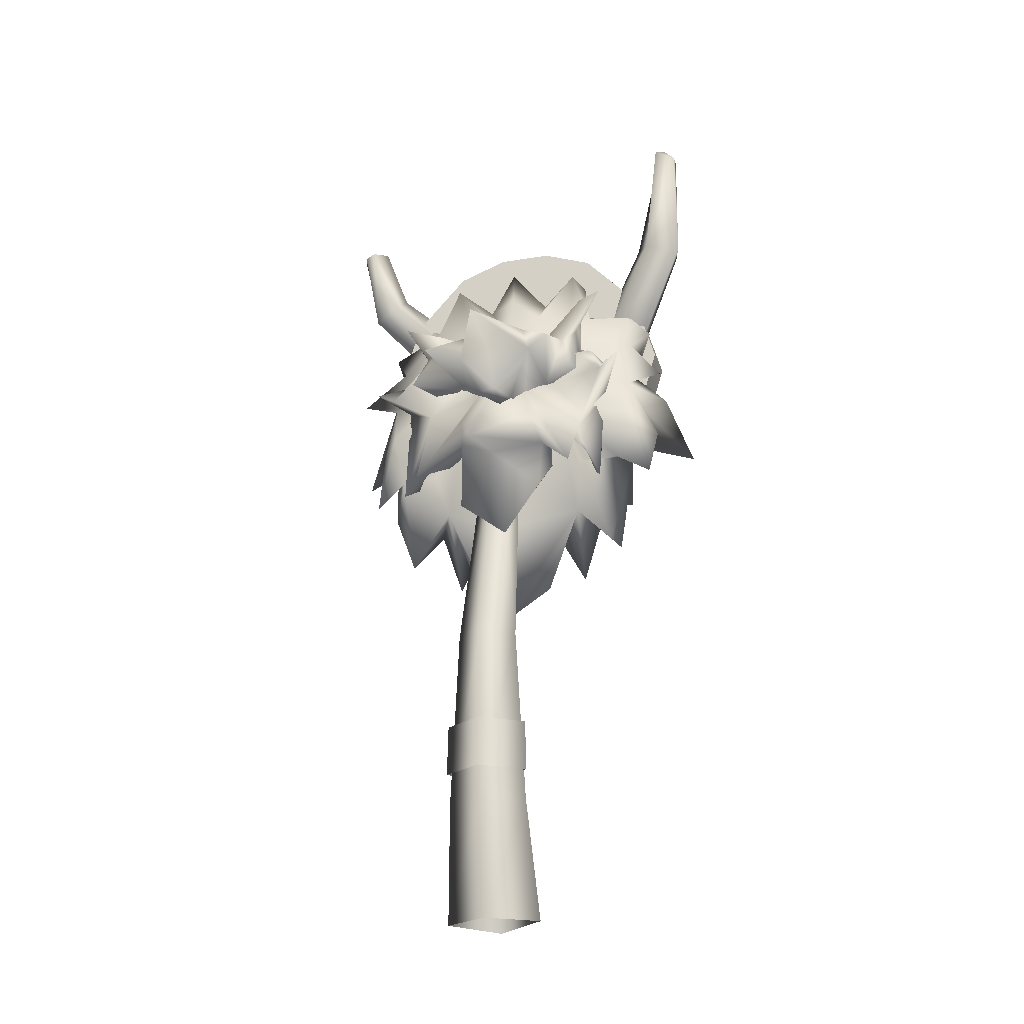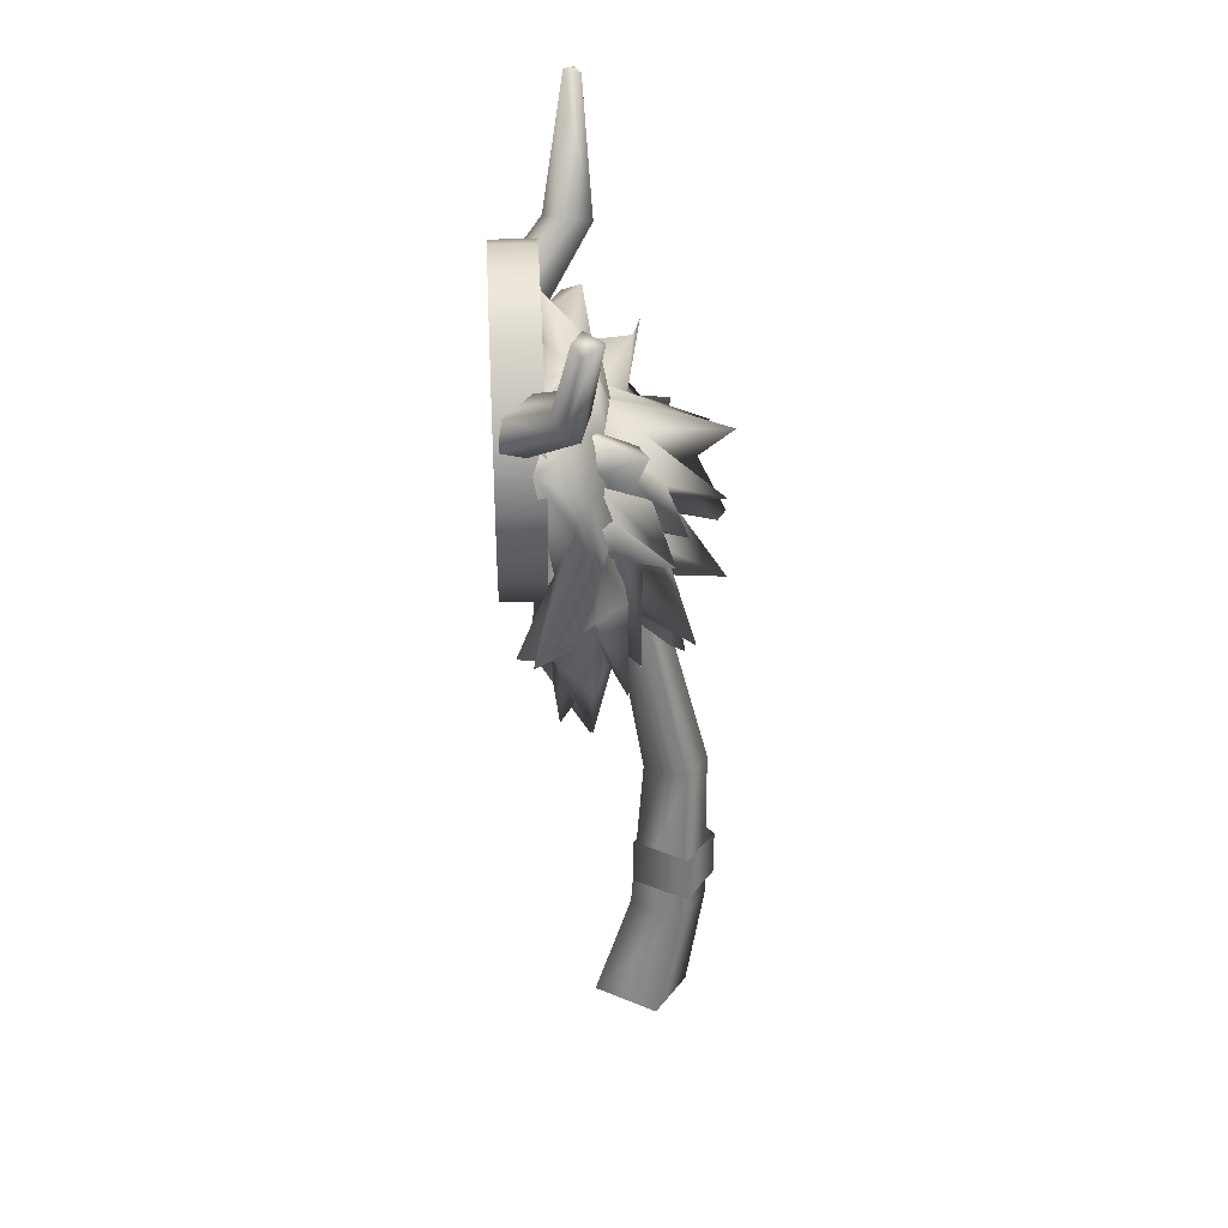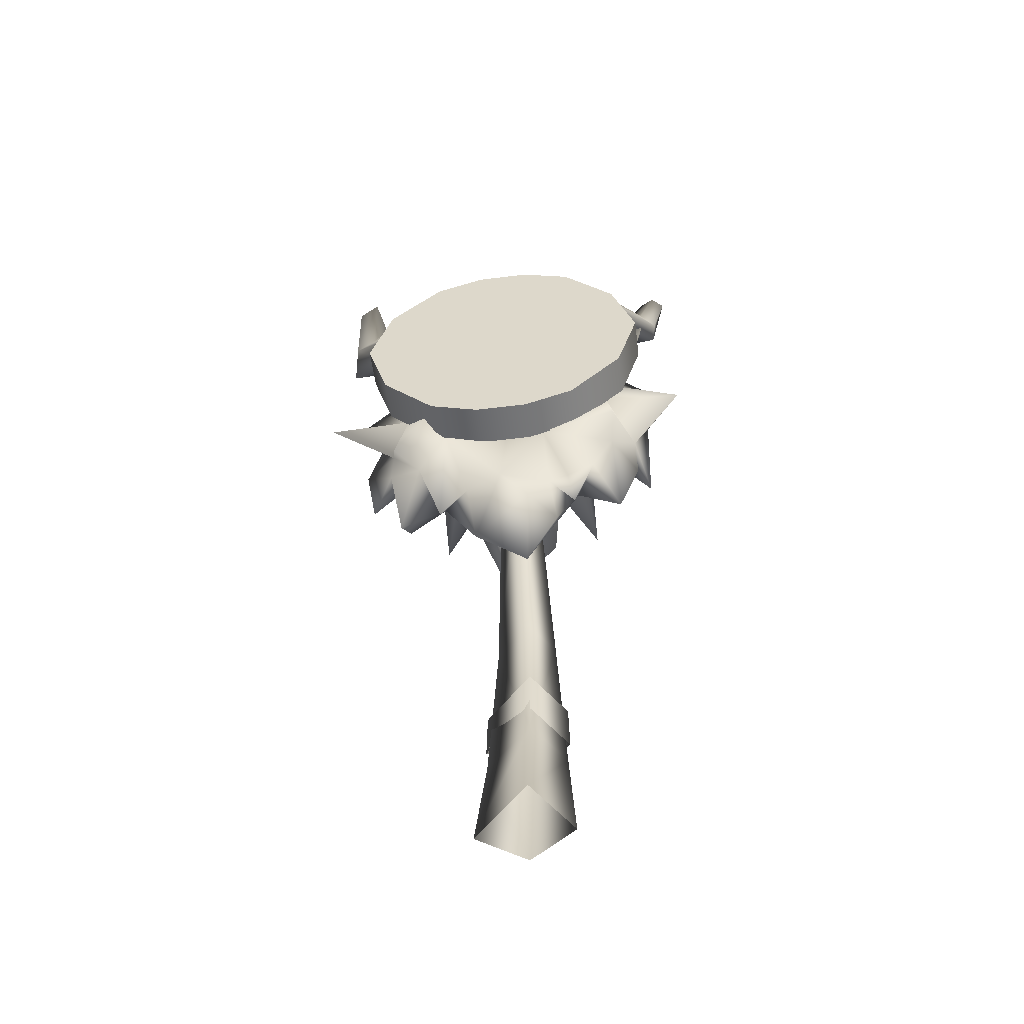
<metadata>
{"format":"obj","ext":"obj","renderer":"f3d","projection":"perspective","resolution":1024,"background":"white","views":[{"elev":-22.9,"azim":105.9,"up":"+Y"},{"elev":34.2,"azim":-3.3,"up":"+Y"},{"elev":-55.2,"azim":-82.5,"up":"+Y"}]}
</metadata>
<code>
g Area_Common_Build_Hili_House_14_Lod1
v -0.005374 0.01318 -0.1216
v -0.06587 0.3144 0.02092
v -0.1587 0.01318 0.02517
v 0.05685 0.3144 -0.1013
v 0.08206 0.01318 -1.605e-05
v 0.1268 0.3144 -4.327e-05
v -0.005374 0.01318 0.1216
v 0.05685 0.3144 0.1012
v -0.1587 0.01318 0.02517
v -0.06587 0.3144 0.02092
v 0.06479 0.7566 -0.07628
v -0.03627 0.7498 0.017
v 0.06479 0.7566 0.07827
v -0.03627 0.7498 0.017
v 0.1224 0.7605 0.000993
v -0.1404 1.375 0.009216
v -0.07684 1.389 -0.05054
v -0.07684 1.389 0.04847
v -0.1404 1.375 0.009216
v -0.0406 1.398 -0.001037
v 0.07272 0.386 -0.1069
v -0.06018 0.5118 0.0217
v -0.06196 0.386 0.0231
v 0.07194 0.5118 -0.1042
v 0.06926 0.5118 0.1043
v 0.07004 0.386 0.107
v 0.1464 0.5118 0.0006647
v 0.1472 0.386 0.0006648
v 0.06926 0.5118 0.1043
v 0.07004 0.386 0.107
v -0.3076 1.078 -0.02462
v -0.2709 1.36 -0.1886
v -0.2619 1.329 -0.01263
v -0.2295 1.135 -0.1271
v -0.2443 1.008 -0.1963
v -0.2474 1.235 -0.2642
v -0.3112 1.251 -0.3256
v -0.318 1.393 -0.2457
v -0.2541 1.488 -0.3042
v -0.2008 1.386 -0.3514
v -0.2474 1.235 -0.2642
v -0.1645 1.338 -0.3636
v -0.1735 1.066 -0.3181
v -0.1382 1.178 -0.2028
v -0.2443 1.008 -0.1963
v -0.2295 1.135 -0.1271
v -0.139 1.083 -0.2968
v -0.139 1.083 -0.2968
v -0.1241 1.204 0.1746
v -0.1133 1.506 0.1246
v -0.08444 1.336 -0.01263
v -0.08145 1.305 0.2011
v -0.12 1.312 0.312
v -0.09759 1.451 0.3364
v -0.1735 1.066 0.2928
v -0.0996 1.233 0.3806
v -0.1701 1.438 0.39
v -0.1291 1.55 0.2458
v -0.08869 1.129 -0.01263
v -0.1672 0.8682 0.03159
v -0.1497 1.563 0.3508
v -0.1324 1.671 0.2322
v -0.1177 1.577 0.1927
v -0.1701 1.807 0.2357
v -0.1354 1.697 0.1618
v -0.08145 1.305 -0.2264
v -0.1133 1.506 -0.1499
v -0.1298 1.329 -0.3183
v -0.09759 1.451 -0.3616
v -0.1382 1.178 -0.2028
v -0.08444 1.336 -0.01263
v -0.139 1.083 -0.2968
v -0.1645 1.338 -0.3636
v -0.09657 1.258 -0.4191
v -0.1366 1.386 -0.4392
v -0.1431 1.562 -0.3544
v -0.1177 1.577 -0.2179
v -0.1562 1.714 -0.3147
v -0.1324 1.671 -0.2574
v -0.1842 1.811 -0.2365
v -0.1354 1.697 -0.1871
v -0.08869 1.129 -0.01263
v -0.1672 0.8682 0.03159
v -0.1443 1.816 -0.08811
v -0.1168 1.653 -0.09939
v -0.1105 1.733 -0.01263
v -0.1382 1.88 -0.01263
v -0.2027 1.884 -0.09565
v -0.267 2.044 0.02056
v -0.2912 1.945 -0.006306
v -0.2674 1.852 -0.09239
v -0.01687 1.219 -0.1216
v 0.02001 1.315 0.002698
v -0.04035 1.355 -0.1246
v -0.1876 1.385 -0.1453
v -0.03797 1.119 -0.03374
v 0.06674 1.046 -0.0477
v -0.1375 1.745 -0.1193
v -0.001575 1.703 -0.07856
v -0.188 1.783 0.001838
v 0.1612 1.698 0.02782
v 0.1284 1.606 -0.1829
v -0.068 1.687 -0.1793
v -0.05144 1.802 -0.2375
v -0.1792 1.804 -0.2119
v -0.07694 1.712 -0.2189
v -0.1898 1.64 -0.2212
v -0.1239 1.607 -0.2242
v 0.04129 1.547 -0.2315
v -0.09571 1.563 -0.1249
v -0.068 1.687 -0.1793
v -0.09571 1.563 -0.1249
v 0.1284 1.606 -0.1829
v -0.002161 1.642 -0.09494
v -0.002161 1.642 -0.09494
v 0.07848 1.617 0.001838
v -0.03079 1.814 -0.2999
v -0.07694 1.712 -0.2189
v -0.2973 1.815 0.4058
v -0.2107 1.626 0.3238
v -0.2541 1.488 0.2789
v -0.1818 1.703 0.3354
v -0.1701 1.807 0.2357
v -0.1324 1.671 0.2322
v -0.1291 1.55 0.2458
v -0.1611 1.596 0.4525
v -0.1497 1.563 0.3508
v -0.2719 1.841 0.3227
v -0.2719 1.841 0.3227
v -0.1848 1.61 0.3585
v -0.1497 1.563 0.3508
v -0.2688 1.78 -0.4005
v -0.2107 1.626 -0.349
v -0.1818 1.703 -0.3607
v -0.2541 1.488 -0.3042
v -0.2977 1.749 -0.3362
v -0.1845 1.6 -0.4421
v -0.1431 1.562 -0.3544
v -0.1431 1.562 -0.3544
v -0.1562 1.714 -0.3147
v -0.1916 1.804 -0.3463
v -0.2719 1.841 -0.348
v -0.1842 1.811 -0.2365
v -0.1354 1.697 -0.1871
v -0.1443 1.816 -0.08811
v -0.1692 1.955 -0.1898
v -0.2027 1.884 -0.09565
v -0.1842 1.811 -0.2365
v -0.2139 1.929 -0.2184
v -0.2674 1.852 -0.09239
v -0.2784 1.871 -0.1968
v -0.2139 1.929 -0.2184
v -0.1842 1.811 -0.2365
v 0.0662 1.243 0.2104
v -0.05759 1.486 0.2104
v -0.06978 1.55 0.06697
v -0.09499 1.587 0.1497
v 0.007235 1.518 0.3048
v -0.03995 1.641 0.2288
v -0.1533 1.691 0.2487
v -0.1272 1.63 0.2883
v 0.004699 1.545 0.3541
v -0.1221 1.535 0.2973
v -0.05759 1.486 0.2104
v -0.0645 1.247 0.2883
v -0.09029 1.372 0.1918
v 0.0662 1.243 0.2104
v -0.1876 1.385 0.148
v -0.03023 1.372 0.1071
v -0.1933 1.575 0.2993
v -0.1505 1.305 0.2467
v -0.1505 1.305 0.2467
v -0.1454 1.595 0.09478
v -0.02682 1.577 0.001592
v 0.001096 1.434 0.1004
v 0.1514 1.31 0.03099
v -0.03023 1.372 0.1071
v 0.02001 1.315 0.002698
v -0.06978 1.55 -0.06379
v -0.09488 1.564 -0.1472
v -0.03814 1.388 -0.2302
v 0.06457 1.246 -0.2254
v -0.08447 1.455 -0.2351
v 0.03508 1.53 -0.313
v -0.0469 1.629 -0.2245
v -0.1533 1.691 -0.2453
v -0.1454 1.595 -0.09159
v 0.001097 1.434 -0.09719
v -0.04035 1.355 -0.1246
v 0.1514 1.31 0.03099
v 0.02001 1.315 0.002698
v -0.02682 1.577 0.001592
v -0.1272 1.63 -0.2856
v 0.04906 1.567 -0.3692
v -0.1335 1.522 -0.2873
v -0.08447 1.455 -0.2351
v -0.1933 1.575 -0.2961
v -0.03814 1.388 -0.2302
v -0.0645 1.247 -0.2852
v -0.1505 1.305 -0.2439
v -0.1876 1.385 -0.1453
v 0.06457 1.246 -0.2254
v -0.04035 1.355 -0.1246
v -0.3063 1.388 0.4832
v -0.2541 1.488 0.2789
v -0.2107 1.626 0.3238
v -0.1723 1.367 0.3483
v -0.1848 1.61 0.3585
v -0.1701 1.438 0.39
v -0.1723 1.367 0.3483
v -0.2582 1.112 0.1568
v -0.263 1.341 0.09133
v -0.2419 1.177 0.2277
v -0.2563 1.265 0.2857
v -0.3424 1.282 0.2963
v -0.2541 1.488 0.2789
v -0.1723 1.367 0.3483
v -0.2563 1.265 0.2857
v -0.2295 1.135 0.1019
v -0.3076 1.078 -0.02462
v -0.2619 1.329 -0.01263
v -0.175 1.22 0.3497
v -0.1735 1.066 0.2928
v -0.12 1.312 0.312
v -0.2419 1.177 0.2277
v -0.1241 1.204 0.1746
v -0.2443 1.008 0.171
v -0.2295 1.135 0.1019
v -0.2602 1.041 0.04508
v -0.2443 1.008 0.171
v -0.1105 1.733 -0.01263
v -0.1692 1.955 0.1646
v -0.2027 1.884 0.07038
v -0.1168 1.653 0.07412
v -0.1701 1.807 0.2357
v -0.1354 1.697 0.1618
v -0.2672 1.853 0.06712
v -0.2712 1.869 0.1784
v -0.2139 1.929 0.1931
v -0.1701 1.807 0.2357
v -0.2139 1.929 0.1931
v 0.02001 1.315 0.002698
v 0.01804 1.162 0.09282
v -0.03023 1.372 0.1071
v -0.1876 1.385 0.148
v 0.06674 1.046 -0.0477
v 0.1523 1.447 -0.03828
v 0.007598 1.63 0.1045
v 0.07848 1.617 0.001838
v 0.1284 1.45 0.008538
v -0.105 1.582 0.121
v 0.04851 1.448 -0.02692
v 0.01869 1.477 -0.04975
v 0.1304 1.605 0.1718
v -0.006435 1.654 0.1905
v -0.06378 1.74 0.08914
v 0.007598 1.63 0.1045
v 0.1612 1.698 0.02782
v -0.188 1.783 0.001838
v 0.07848 1.617 0.001838
v -0.1379 1.746 0.1224
v -0.07261 1.684 0.2291
v -0.0664 1.748 0.1811
v -0.2068 1.793 0.1536
v -0.05044 1.779 0.2887
v -0.1791 1.804 0.216
v -0.2023 1.707 0.2442
v -0.07261 1.684 0.2291
v -0.1239 1.607 0.2275
v 0.04129 1.547 0.2352
v -0.1899 1.64 0.2245
v -0.04201 1.544 0.1927
v -0.006435 1.654 0.1905
v -0.105 1.582 0.121
v 0.1304 1.605 0.1718
v 0.007598 1.63 0.1045
v -0.04201 1.544 0.1927
v -0.2784 1.871 -0.1968
v -0.2719 1.841 -0.348
v -0.1842 1.811 -0.2365
v -0.2885 1.901 -0.3172
v -0.1701 1.807 0.2357
v -0.2885 1.901 0.2919
v -0.2712 1.869 0.1784
v -0.2719 1.841 0.3227
v -0.3162 1.377 -0.5085
v -0.2541 1.488 -0.3042
v -0.2008 1.386 -0.3514
v -0.2202 1.527 -0.4511
v -0.2107 1.626 -0.349
v -0.1694 1.487 -0.3927
v -0.2008 1.386 -0.3514
v -0.1431 1.562 -0.3544
v -0.2295 1.135 -0.1271
v -0.1868 0.9685 -0.1062
v -0.1382 1.178 -0.2028
v -0.3076 1.078 -0.02462
v -0.1672 0.8682 0.03159
v -0.2602 1.041 0.04508
v -0.2602 1.041 0.04508
v -0.2295 1.135 0.1019
v -0.1822 1.025 0.1167
v -0.1241 1.204 0.1746
v -0.1672 0.8682 0.03159
v -0.002161 1.642 -0.09494
v -0.08021 1.506 -0.06402
v 0.01869 1.477 -0.04975
v 0.1523 1.447 -0.03828
v 0.07848 1.617 0.001838
v -0.09571 1.563 -0.1249
v -0.267 2.044 0.02056
v -0.1382 1.88 -0.01263
v -0.2027 1.884 0.07038
v -0.1105 1.733 -0.01263
v -0.2912 1.945 -0.006306
v -0.2672 1.853 0.06712
v -0.03797 1.119 -0.03374
v -0.1876 1.385 0.148
v 0.06674 1.046 -0.0477
v -0.09657 1.258 -0.4191
v -0.1366 1.386 -0.4392
v -0.1645 1.338 -0.3636
v -0.2008 1.386 -0.3514
v -0.1694 1.487 -0.3927
v -0.1431 1.562 -0.3544
v -0.1298 1.329 -0.3183
v -0.1896 1.423 -0.2761
v -0.09364 1.305 -0.2792
v -0.1335 1.522 -0.2873
v -0.0996 1.233 0.3806
v -0.1723 1.367 0.3483
v -0.1701 1.438 0.39
v -0.12 1.312 0.312
v -0.1497 1.563 0.3508
v -0.1701 1.438 0.39
v -0.1848 1.61 0.3585
v -0.1876 1.385 0.148
v 0.01804 1.162 0.09282
v 0.06674 1.046 -0.0477
v -0.1921 1.77 -0.1394
v -0.1505 1.305 -0.2439
v -0.0645 1.247 -0.2852
v -0.09364 1.305 -0.2792
v -0.1335 1.522 -0.2873
v -0.09364 1.305 -0.2792
v -0.0645 1.247 -0.2852
v 0.1284 1.606 -0.1829
v -0.002161 1.642 -0.09494
v -0.001575 1.703 -0.07856
v -0.3761 1.906 0.3245
v -0.2674 1.709 0.3872
v -0.3761 1.709 0.3872
v -0.2674 1.906 0.3245
v -0.3761 2.056 0.1868
v -0.2674 2.056 0.1868
v -0.3761 2.104 0.05603
v -0.2674 2.104 0.05603
v -0.3761 2.104 -0.08314
v -0.2674 2.104 -0.08314
v -0.3761 2.056 -0.2139
v -0.2674 2.056 -0.2139
v -0.2674 1.512 0.3282
v -0.3761 1.512 0.3282
v -0.2674 1.362 0.1868
v -0.3761 1.362 0.1868
v -0.2674 1.314 0.05603
v -0.3761 1.314 0.05603
v -0.2674 1.314 -0.08314
v -0.3761 1.314 -0.08314
v -0.2674 1.362 -0.2139
v -0.3761 1.362 -0.2139
v -0.2674 1.512 -0.3553
v -0.3761 1.512 -0.3553
v -0.2674 1.709 -0.4143
v -0.3761 1.709 -0.4143
v -0.2674 1.906 -0.3553
v -0.3761 1.906 -0.3553
v -0.2674 2.056 -0.2139
v -0.3761 2.056 -0.2139
v -0.2674 1.709 -0.4143
v -0.2674 1.512 0.3282
v -0.2674 1.709 0.3872
v -0.2674 1.512 -0.3553
v -0.2674 1.906 0.3245
v -0.2674 1.906 -0.3553
v -0.2674 2.056 0.1868
v -0.2674 2.056 -0.2139
v -0.2674 2.104 -0.08314
v -0.2674 2.104 0.05603
v -0.2674 1.362 0.1868
v -0.2674 1.362 -0.2139
v -0.2674 1.314 0.05603
v -0.2674 1.314 -0.08314
v -0.3761 1.512 -0.3553
v -0.3761 1.709 0.3872
v -0.3761 1.512 0.3282
v -0.3761 1.709 -0.4143
v -0.3761 1.906 -0.3553
v -0.3761 1.906 0.3245
v -0.3761 2.056 -0.2139
v -0.3761 2.056 0.1868
v -0.3761 2.104 0.05603
v -0.3761 2.104 -0.08314
v -0.3761 1.362 -0.2139
v -0.3761 1.362 0.1868
v -0.3761 1.314 0.05603
v -0.3761 1.314 -0.08314
v -0.3364 1.803 0.3268
v -0.1759 1.936 0.373
v -0.296 1.842 0.2545
v -0.1994 1.907 0.4394
v -0.3643 1.839 0.3498
v -0.2377 1.925 0.4476
v -0.3601 1.902 0.3216
v -0.2564 1.964 0.4086
v -0.3212 1.923 0.2616
v -0.2274 1.983 0.3568
v -0.296 1.842 0.2545
v -0.1759 1.936 0.373
v -0.1493 2.128 0.4424
v -0.1706 2.127 0.4751
v -0.2177 2.135 0.4509
v -0.1986 2.119 0.4829
v -0.1936 2.141 0.4121
v -0.1493 2.128 0.4424
v -0.1706 2.127 0.4751
v -0.1936 2.141 0.4121
v -0.1493 2.128 0.4424
v -0.2796 1.803 -0.2711
v -0.1405 1.981 -0.5189
v -0.3102 1.753 -0.3574
v -0.1319 2 -0.4247
v -0.2279 2 -0.4978
v -0.3585 1.816 -0.3735
v -0.3288 1.905 -0.2698
v -0.21 2.03 -0.3864
v -0.2497 2.012 -0.4424
v -0.3684 1.902 -0.3229
v -0.21 2.03 -0.3864
v -0.3288 1.905 -0.2698
v -0.1627 2.315 -0.5135
v -0.1546 2.341 -0.4599
v -0.1887 2.308 -0.5145
v -0.1957 2.351 -0.4634
v -0.1957 2.351 -0.4634
v -0.1705 2.348 -0.4839
g Area_Common_Build_Hili_House_14_Lod1_0
f 3 2 1
f 4 1 2
f 1 4 5
f 6 5 4
f 5 6 7
f 8 7 6
f 7 8 9
f 10 9 8
f 4 2 11
f 4 11 6
f 12 11 2
f 8 13 10
f 14 10 13
f 13 8 15
f 6 15 8
f 15 6 11
f 12 16 11
f 17 11 16
f 13 18 14
f 19 14 18
f 18 13 20
f 15 20 13
f 17 20 11
f 15 11 20
f 23 22 21
f 24 21 22
f 22 23 25
f 26 25 23
f 24 27 21
f 28 21 27
f 27 29 28
f 30 28 29
f 33 32 31
f 34 31 32
f 32 35 34
f 32 36 35
f 32 37 36
f 38 37 32
f 39 37 38
f 40 37 39
f 41 37 40
f 41 40 42
f 43 41 42
f 41 43 44
f 45 41 44
f 46 45 44
f 43 42 47
f 48 44 43
f 51 50 49
f 49 50 52
f 50 53 52
f 49 52 53
f 53 50 54
f 55 49 53
f 53 54 56
f 54 57 56
f 50 58 54
f 49 59 51
f 60 59 49
f 54 61 57
f 58 61 54
f 58 63 62
f 65 64 62
f 68 67 66
f 67 68 69
f 67 70 66
f 67 71 70
f 66 70 72
f 66 72 73
f 73 68 66
f 69 68 74
f 75 69 74
f 76 69 75
f 76 77 69
f 77 67 69
f 77 76 78
f 79 77 78
f 80 79 78
f 80 81 79
f 82 70 71
f 82 83 70
f 85 81 84
f 84 86 85
f 84 87 86
f 88 87 84
f 87 88 89
f 90 89 88
f 88 91 90
f 94 93 92
f 92 95 94
f 92 96 95
f 92 93 97
f 97 96 92
f 100 99 98
f 99 100 101
f 102 98 99
f 103 98 102
f 104 98 103
f 104 105 98
f 104 106 105
f 105 106 107
f 108 107 106
f 106 109 108
f 110 108 109
f 106 111 109
f 111 112 109
f 111 113 112
f 113 114 112
f 99 101 115
f 115 101 116
f 117 106 104
f 117 104 103
f 118 117 103
f 121 120 119
f 120 122 119
f 123 119 122
f 123 122 124
f 124 122 125
f 125 122 126
f 126 122 120
f 126 127 125
f 121 119 128
f 119 123 129
f 130 126 120
f 126 130 131
f 134 133 132
f 133 135 132
f 132 135 136
f 134 137 133
f 134 138 137
f 137 139 133
f 134 140 138
f 140 134 132
f 132 141 140
f 142 141 132
f 141 142 143
f 143 140 141
f 146 145 144
f 146 147 145
f 146 144 148
f 148 149 146
f 150 147 146
f 146 151 150
f 152 151 146
f 152 153 151
f 156 155 154
f 157 155 156
f 157 158 155
f 159 158 157
f 160 158 159
f 160 161 158
f 158 161 162
f 162 155 158
f 163 162 161
f 164 162 163
f 164 163 165
f 164 165 166
f 167 164 166
f 167 166 168
f 169 167 168
f 163 161 170
f 171 165 163
f 165 172 166
f 157 156 173
f 175 174 156
f 175 176 174
f 176 175 177
f 177 175 154
f 156 154 175
f 176 177 178
f 181 180 179
f 181 179 182
f 181 183 180
f 184 180 183
f 184 185 180
f 184 186 185
f 179 180 187
f 182 179 188
f 182 188 189
f 188 190 189
f 189 190 191
f 190 188 192
f 192 188 179
f 193 186 184
f 194 193 184
f 183 194 184
f 195 193 194
f 194 196 195
f 193 195 197
f 195 196 198
f 195 198 199
f 198 200 199
f 200 198 201
f 198 202 201
f 202 203 201
f 206 205 204
f 204 205 207
f 204 208 206
f 209 208 204
f 210 209 204
f 213 212 211
f 213 214 212
f 215 212 214
f 215 216 212
f 217 216 215
f 215 218 217
f 211 212 219
f 220 219 212
f 212 221 220
f 222 217 218
f 218 223 222
f 222 223 224
f 224 217 222
f 218 225 223
f 223 225 226
f 225 227 226
f 227 228 226
f 219 220 229
f 211 219 230
f 211 230 213
f 233 232 231
f 231 232 234
f 234 232 235
f 234 235 236
f 233 237 232
f 238 232 237
f 238 239 232
f 238 240 239
f 235 232 241
f 244 243 242
f 245 243 244
f 242 243 246
f 249 248 247
f 248 250 247
f 251 250 248
f 250 251 252
f 250 252 247
f 253 247 252
f 256 255 254
f 256 254 257
f 258 256 257
f 256 258 259
f 258 257 260
f 256 259 261
f 261 255 256
f 262 255 261
f 263 262 261
f 264 263 261
f 263 264 265
f 263 265 262
f 266 265 264
f 267 265 266
f 268 265 267
f 268 267 269
f 270 268 269
f 267 271 269
f 269 272 270
f 270 273 268
f 274 273 270
f 275 273 274
f 276 275 274
f 277 274 270
f 280 279 278
f 281 278 279
f 284 283 282
f 285 282 283
f 288 287 286
f 287 289 286
f 289 287 290
f 289 291 286
f 291 292 286
f 289 293 291
f 290 293 289
f 296 295 294
f 294 295 297
f 296 298 295
f 299 295 298
f 299 297 295
f 302 301 300
f 302 303 301
f 302 300 304
f 304 303 302
f 307 306 305
f 307 305 308
f 305 309 308
f 306 310 305
f 313 312 311
f 312 313 314
f 311 315 313
f 316 313 315
f 319 318 317
f 322 321 320
f 323 321 322
f 323 324 321
f 321 324 325
f 320 326 322
f 329 328 327
f 332 331 330
f 331 333 330
f 336 335 334
f 339 338 337
f 105 340 98
f 343 342 341
f 346 345 344
f 349 348 347
g Area_Common_Build_Hili_House_14_Lod1_1
f 352 351 350
f 353 350 351
f 350 353 354
f 355 354 353
f 354 355 356
f 357 356 355
f 356 357 358
f 359 358 357
f 358 359 360
f 361 360 359
f 351 352 362
f 363 362 352
f 362 363 364
f 365 364 363
f 364 365 366
f 367 366 365
f 366 367 368
f 369 368 367
f 368 369 370
f 371 370 369
f 370 371 372
f 373 372 371
f 372 373 374
f 375 374 373
f 374 375 376
f 377 376 375
f 376 377 378
f 379 378 377
f 382 381 380
f 383 380 381
f 382 380 384
f 385 384 380
f 384 385 386
f 387 386 385
f 387 388 386
f 389 386 388
f 381 390 383
f 391 383 390
f 390 392 391
f 393 391 392
f 396 395 394
f 397 394 395
f 397 395 398
f 399 398 395
f 398 399 400
f 401 400 399
f 401 402 400
f 403 400 402
f 394 404 396
f 405 396 404
f 405 404 406
f 407 406 404
f 410 409 408
f 411 408 409
f 408 411 412
f 413 412 411
f 412 413 414
f 415 414 413
f 414 415 416
f 417 416 415
f 416 417 418
f 419 418 417
f 409 420 411
f 421 411 420
f 411 421 413
f 415 413 422
f 415 422 417
f 423 422 413
f 423 413 421
f 424 417 422
f 424 425 417
f 419 417 425
f 423 426 422
f 427 422 426
f 427 426 428
f 431 430 429
f 432 429 430
f 430 431 433
f 434 433 431
f 429 432 435
f 436 435 432
f 433 434 437
f 438 437 434
f 437 438 439
f 440 439 438
f 430 441 432
f 442 432 441
f 433 443 430
f 441 430 443
f 442 444 432
f 436 432 444
f 439 445 437
f 437 445 433
f 443 433 445
f 443 446 441
f 445 446 443
f 442 446 444
f 442 441 446

</code>
